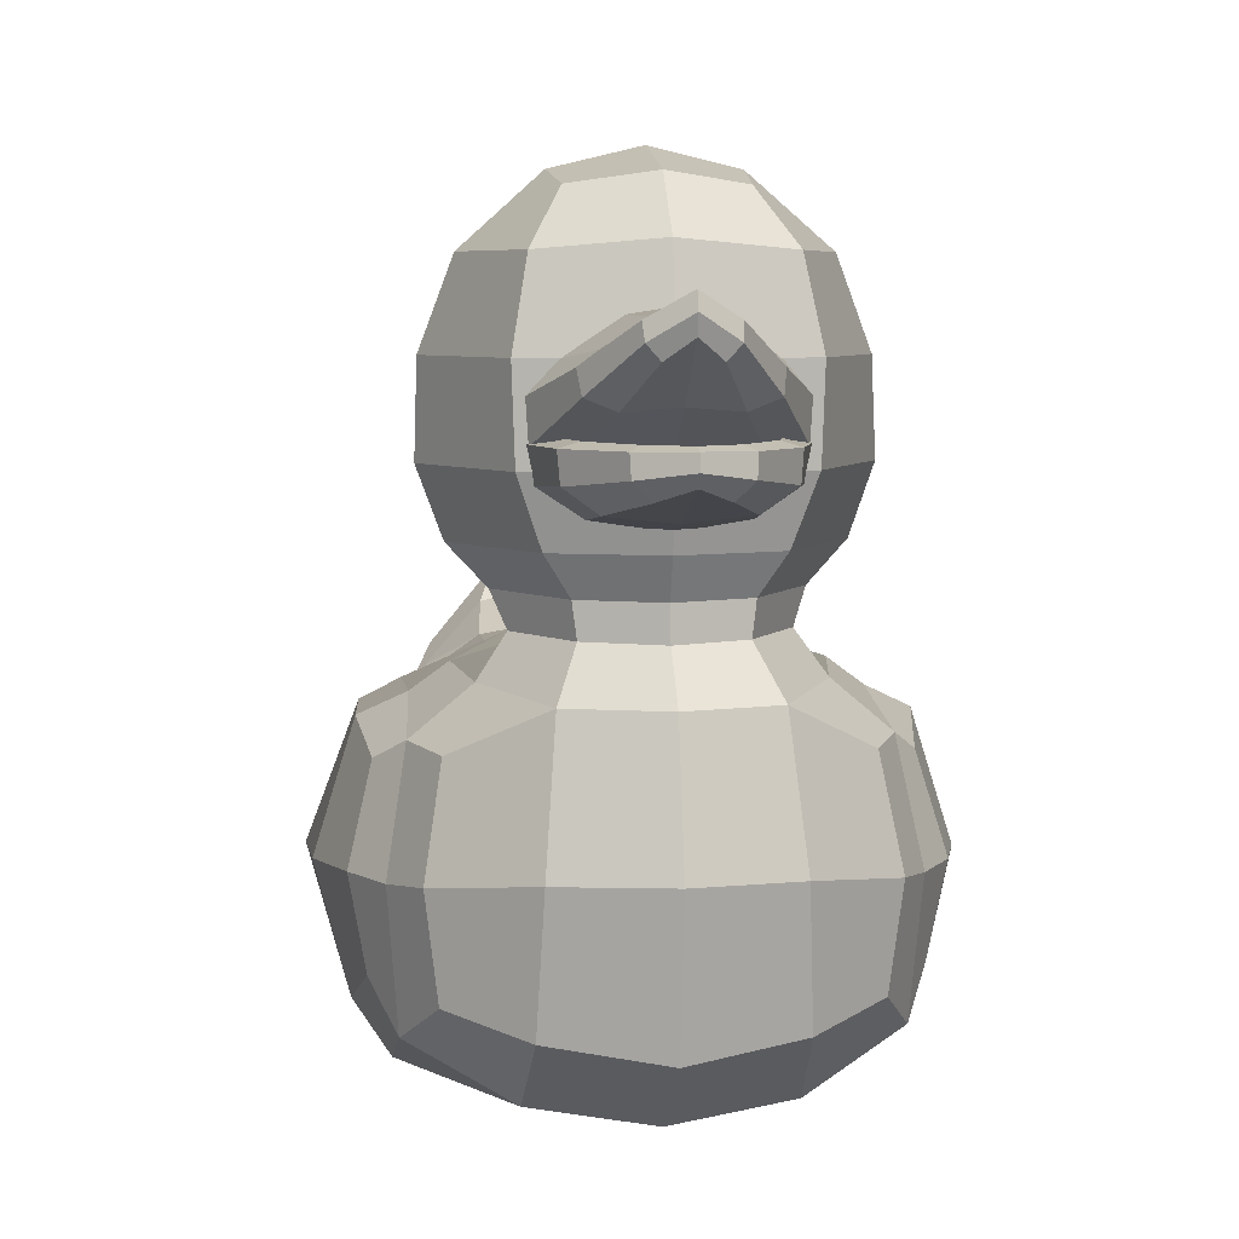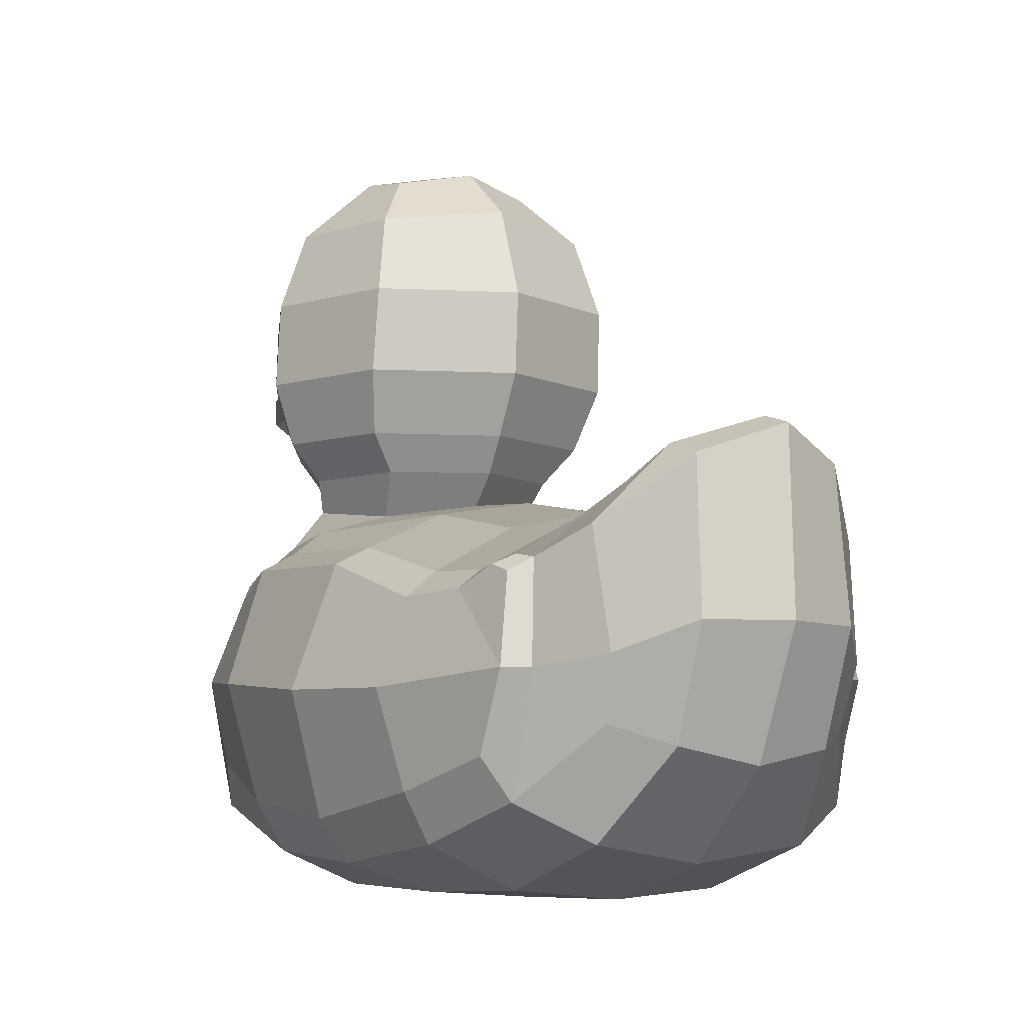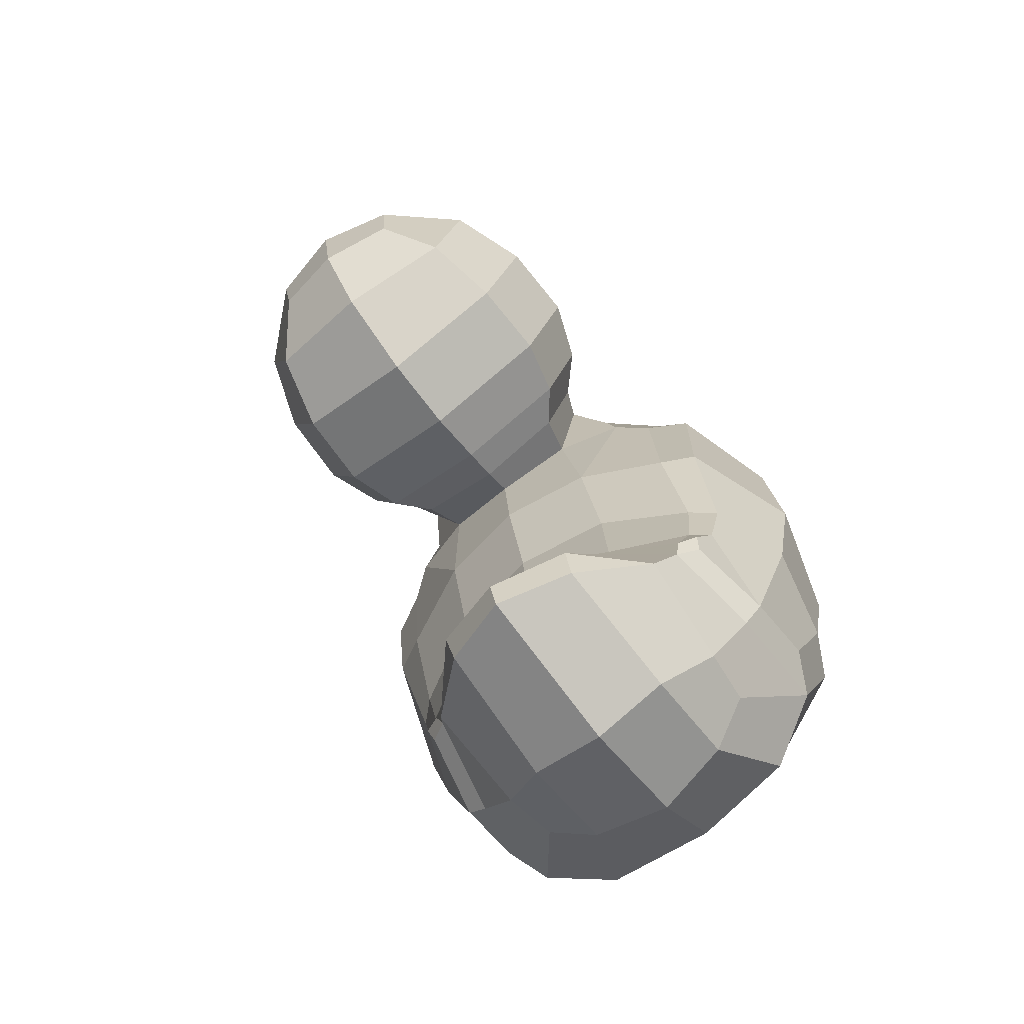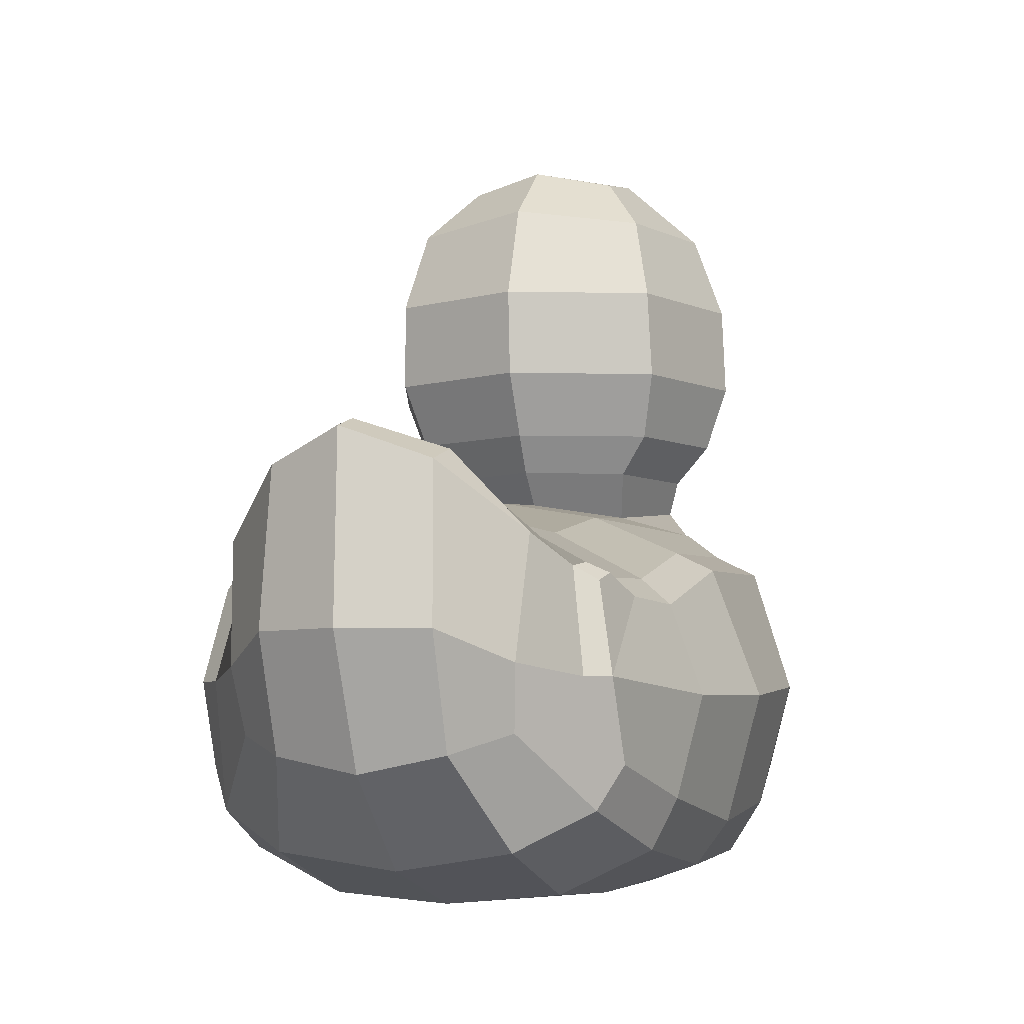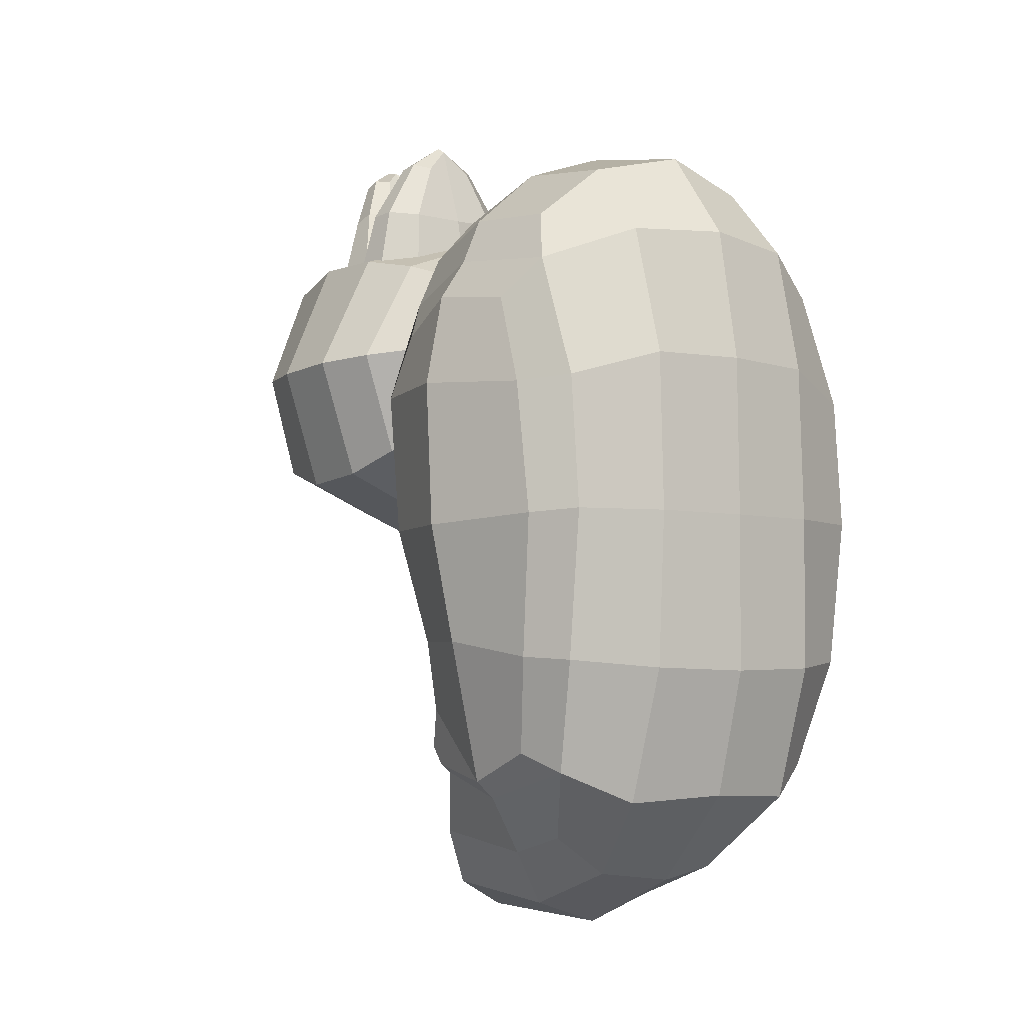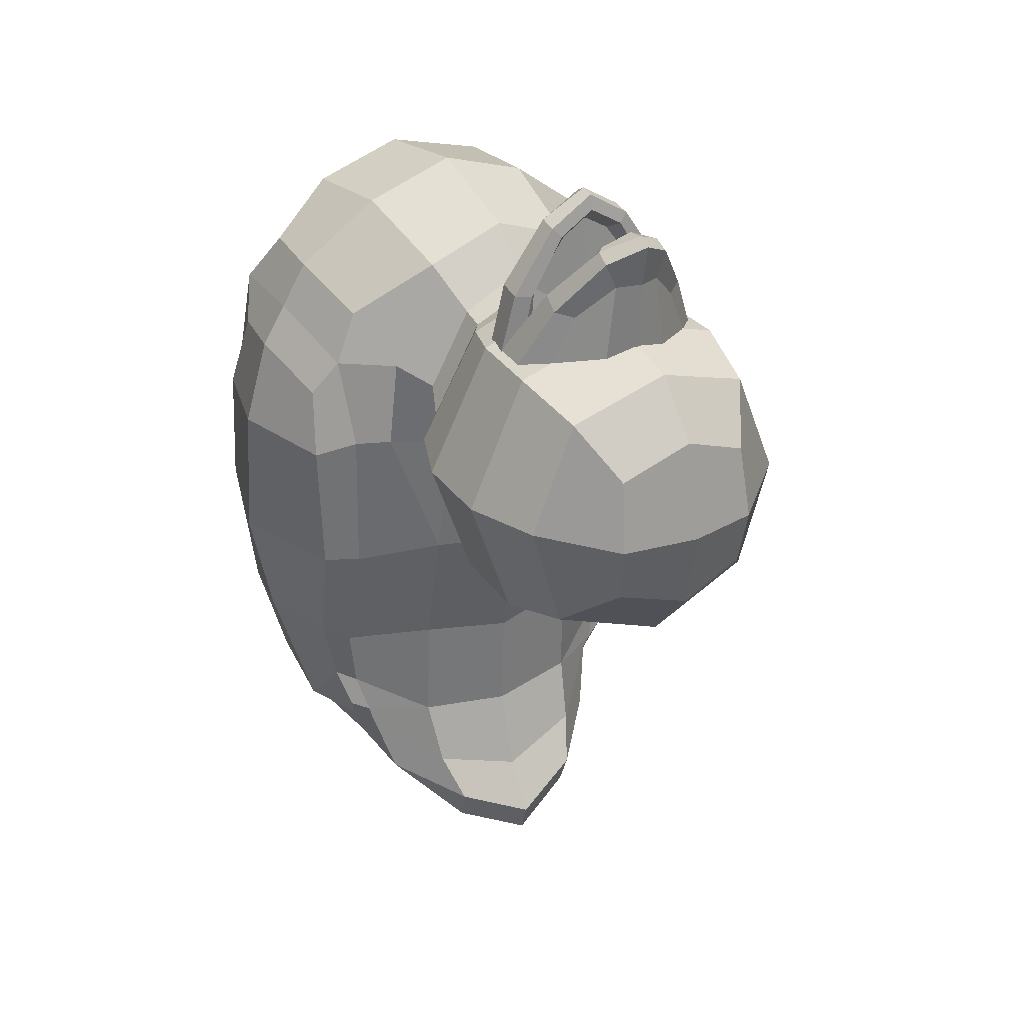
<metadata>
{"format":"obj","ext":"obj","renderer":"f3d","projection":"perspective","resolution":1024,"background":"white","views":[{"elev":6.0,"azim":-6.7,"up":"+Y"},{"elev":-7.3,"azim":149.5,"up":"+Y"},{"elev":-76.2,"azim":-142.9,"up":"+Z"},{"elev":-6.1,"azim":-161.7,"up":"+Y"},{"elev":-4.6,"azim":-39.0,"up":"+Z"},{"elev":31.5,"azim":150.3,"up":"+Z"}]}
</metadata>
<code>
o RubberDuck
v 1.048 2.418 -2.802
v 0.5764 2.953 -3.015
v 0.6924 2.731 -2.656
v 1.186 2.238 -2.298
v 0.5903 0.9736 -3.097
v 0.9432 1.118 -2.802
v 1.33 0.6187 -2.253
v 0.8256 0.3431 -2.494
v 0.8127 0.2905 2.078
v 1.493 0.6471 1.812
v 1.284 0.9105 2.236
v 0.7765 0.7905 2.654
v 1.431 2.359 1.66
v 1.036 2.692 1.682
v 0.6462 2.645 2.522
v 1.25 2.324 2.075
v 0.8381 2.975 1.57
v 0.496 2.975 2.187
v 1.486 0.2117 -0.2049
v 1.492 0.2931 0.8411
v 0.7889 0.0412 1.055
v 0.792 0 -0.2009
v 0.7149 2.782 -0.1792
v 1.139 2.737 0.9911
v 1.383 2.554 0.9464
v 1.373 2.485 -0.2861
v 1.36 3.939 1.364
v 1.341 4.564 1.333
v 0.8765 4.564 2.364
v 0.8544 3.939 2.364
v 1.12 5.159 1.345
v 0.5849 5.637 1.27
v 0.5435 5.532 1.837
v 0.7686 5.159 2.221
v 0 0.8531 -3.169
v 0 0.2175 -2.454
v 0 -0.04348 -0.2017
v 0 -0.02242 1.071
v 0 0.1623 2.135
v 0 0.6854 2.842
v 0 2.975 2.444
v 0 2.649 2.764
v 0 4.564 2.637
v 0 3.939 2.642
v 0 5.605 2.071
v 0 5.223 2.488
v 0 5.776 1.302
v 0 5.249 0.1591
v 0 5.658 0.655
v 0.5553 5.559 0.8166
v 0.8659 5.159 0.4731
v 0 3.939 -0.05213
v 0 4.564 -0.09232
v 0.9973 4.564 0.3135
v 1.016 3.939 0.3676
v 0 2.907 -0.2366
v 0 2.975 0.5534
v 0.6112 2.892 0.9148
v 0 3.143 -3.277
v 0 2.873 -2.866
v 0 2.711 -1.316
v 0.7283 2.57 -1.228
v 0.7411 2.548 -2.141
v 0 2.67 -2.201
v 1.468 0.3447 -1.373
v 0.8205 0.03204 -1.431
v 0 -0.03831 -1.453
v 1.728 0.5272 -0.235
v 1.737 0.6616 0.8059
v 1.699 2.399 0.8449
v 1.643 2.348 -0.2815
v 1.618 2.214 1.357
v 1.663 0.9544 1.515
v 1.233 2.271 -2.15
v 1.379 2.201 -2.079
v 1.347 2.143 -2.226
v 1.483 0.9217 -2.104
v 1.643 0.6982 -1.348
v 0.6971 3.482 2.273
v 0 3.482 2.525
v 0 3.21 2.41
v 0.5263 3.21 2.176
v 0.9369 3.21 1.438
v 1.192 3.482 1.399
v 0.6912 3.21 0.6826
v 0.9026 3.482 0.5508
v 0 3.21 0.3417
v 0 3.482 0.1874
v 0.5585 2.861 -3.288
v 0 3.065 -3.531
v 1.383 2.219 -1.307
v 1.567 2.041 -1.216
v 1.462 2.062 -1.771
v 1.319 2.188 -1.825
v 0.9935 1.569 -2.938
v 1.313 1.493 -2.485
v 1.371 1.609 2.275
v 0.7336 1.698 2.773
v 0.5945 1.77 -3.389
v 1.566 1.567 1.905
v 1.987 1.434 -0.2908
v 1.964 1.535 0.862
v 0 1.772 -3.581
v 0 1.722 3.03
v 1.777 1.585 1.589
v 1.471 1.497 -2.347
v 1.796 1.41 -1.22
v -1.048 2.418 -2.802
v -1.186 2.238 -2.298
v -0.6924 2.731 -2.656
v -0.5764 2.953 -3.015
v -0.5903 0.9736 -3.097
v -0.8256 0.3431 -2.494
v -1.33 0.6187 -2.253
v -0.9432 1.118 -2.802
v -0.8127 0.2905 2.078
v -0.7765 0.7905 2.654
v -1.284 0.9105 2.236
v -1.493 0.6471 1.812
v -1.431 2.359 1.66
v -1.25 2.324 2.075
v -0.6462 2.645 2.522
v -1.036 2.692 1.682
v -0.496 2.975 2.187
v -0.8381 2.975 1.57
v -1.486 0.2117 -0.2049
v -0.792 0 -0.2009
v -0.7889 0.0412 1.055
v -1.492 0.2931 0.8411
v -0.7149 2.782 -0.1792
v -1.373 2.485 -0.2861
v -1.383 2.554 0.9464
v -1.139 2.737 0.9911
v -1.36 3.939 1.364
v -0.8544 3.939 2.364
v -0.8765 4.564 2.364
v -1.341 4.564 1.333
v -1.12 5.159 1.345
v -0.7686 5.159 2.221
v -0.5435 5.532 1.837
v -0.5849 5.637 1.27
v -0.8659 5.159 0.4731
v -0.5553 5.559 0.8166
v -1.016 3.939 0.3676
v -0.9973 4.564 0.3135
v -0.6112 2.892 0.9148
v -0.7411 2.548 -2.141
v -0.7283 2.57 -1.228
v -0.8205 0.03204 -1.431
v -1.468 0.3447 -1.373
v -1.737 0.6616 0.8059
v -1.728 0.5272 -0.235
v -1.643 2.348 -0.2815
v -1.699 2.399 0.8449
v -1.618 2.214 1.357
v -1.663 0.9544 1.515
v -1.233 2.271 -2.15
v -1.347 2.143 -2.226
v -1.379 2.201 -2.079
v -1.643 0.6982 -1.348
v -1.483 0.9217 -2.104
v -0.6971 3.482 2.273
v -0.5263 3.21 2.176
v -0.9369 3.21 1.438
v -1.192 3.482 1.399
v -0.6912 3.21 0.6826
v -0.9026 3.482 0.5508
v -0.5585 2.861 -3.288
v -1.383 2.219 -1.307
v -1.319 2.188 -1.825
v -1.462 2.062 -1.771
v -1.567 2.041 -1.216
v -1.313 1.493 -2.485
v -0.9935 1.569 -2.938
v -0.7336 1.698 2.773
v -1.371 1.609 2.275
v -0.5944 1.77 -3.389
v -1.566 1.567 1.905
v -1.987 1.434 -0.2908
v -1.964 1.535 0.862
v -1.777 1.585 1.589
v -1.471 1.497 -2.347
v -1.796 1.41 -1.22
v -0.5695 4.524 2.859
v -0.803 4.355 2.383
v -0.8009 4.055 2.352
v -0.5452 4.364 2.934
v -0.5273 4.049 2.394
v -0.3462 4.285 2.932
v 0 4.852 2.436
v -0.2714 4.804 2.414
v -0.1851 4.794 3.089
v 0 4.878 3.108
v 0 4.043 2.6
v 0 4.314 2.965
v 0 4.94 3.442
v -0.2702 4.778 3.29
v -0.2598 4.66 3.349
v 0 4.822 3.488
v -0.1694 4.559 3.333
v 0 4.691 3.471
v -0.6312 4.556 2.397
v -0.4421 4.618 2.822
v 0.5695 4.524 2.859
v 0.5452 4.364 2.934
v 0.8009 4.055 2.352
v 0.803 4.355 2.383
v 0.3462 4.285 2.932
v 0.5273 4.049 2.394
v 0.1851 4.794 3.089
v 0.2714 4.804 2.414
v 0.2598 4.66 3.349
v 0.2702 4.778 3.29
v 0.1694 4.559 3.333
v 0.4421 4.618 2.822
v 0.6312 4.556 2.397
v -0.6721 4.089 2.835
v -0.803 4.092 2.359
v -0.7641 3.86 2.335
v -0.6544 3.885 2.854
v -0.4778 3.665 2.34
v -0.4318 3.724 2.835
v 0 4.091 2.521
v -0.5419 4.109 2.417
v -0.4683 4.042 2.842
v 0 3.58 2.319
v 0 3.679 2.821
v 0 4.105 3.562
v -0.3396 4.095 3.34
v -0.3328 3.945 3.365
v 0 3.995 3.581
v -0.2152 3.825 3.328
v 0 3.911 3.532
v -0.1973 4.031 3.219
v 0 4.025 3.34
v -0.6312 4.128 2.388
v -0.5403 4.128 2.818
v -0.2697 4.128 3.272
v 0 4.128 3.442
v 0.6721 4.089 2.835
v 0.6544 3.885 2.854
v 0.7641 3.86 2.335
v 0.803 4.092 2.359
v 0.4318 3.724 2.835
v 0.4778 3.665 2.34
v 0.4683 4.042 2.842
v 0.5419 4.109 2.417
v 0.3328 3.945 3.365
v 0.3396 4.095 3.34
v 0.2152 3.825 3.328
v 0.1973 4.031 3.219
v 0.5403 4.128 2.818
v 0.6312 4.128 2.388
v 0.2697 4.128 3.272
f 1 2 3 4
f 5 6 7 8
f 9 10 11 12
f 13 14 15 16
f 14 17 18 15
f 19 20 21 22
f 23 24 25 26
f 27 28 29 30
f 31 32 33 34
f 35 5 8 36
f 37 22 21 38
f 39 9 12 40
f 18 41 42 15
f 29 43 44 30
f 33 45 46 34
f 47 45 33 32
f 48 49 50 51
f 52 53 54 55
f 56 57 58 23
f 59 60 3 2
f 49 47 32 50
f 51 50 32 31
f 55 54 28 27
f 14 24 58 17
f 25 24 14 13
f 21 20 10 9
f 38 21 9 39
f 61 62 63 64
f 7 65 66 8
f 36 8 66 67
f 19 68 69 20
f 25 70 71 26
f 13 72 70 25
f 20 69 73 10
f 74 75 76 4
f 7 77 78 65
f 79 80 81 82
f 83 84 79 82
f 85 86 84 83
f 87 88 86 85
f 53 48 51 54
f 54 51 31 28
f 28 31 34 29
f 46 43 29 34
f 82 81 41 18
f 17 83 82 18
f 58 85 83 17
f 57 87 85 58
f 89 90 59 2
f 1 89 2
f 63 74 4 3
f 60 64 63 3
f 91 92 93 94
f 67 66 22 37
f 65 19 22 66
f 78 68 19 65
f 26 71 92 91
f 62 23 26 91
f 61 56 23 62
f 93 75 74 94
f 63 62 91 94
f 23 58 24
f 30 44 80 79
f 84 27 30 79
f 86 55 27 84
f 88 52 55 86
f 6 95 96 7
f 11 97 98 12
f 5 99 95 6
f 100 97 11 10
f 97 16 15 98
f 13 16 97 100
f 95 1 4 96
f 99 89 1 95
f 101 102 69 68
f 71 70 102 101
f 103 90 89 99
f 35 103 99 5
f 98 104 40 12
f 15 42 104 98
f 70 72 105 102
f 102 105 73 69
f 106 107 78 77
f 100 105 72 13
f 10 73 105 100
f 4 76 106 96
f 96 106 77 7
f 107 106 93 92
f 107 101 68 78
f 92 71 101 107
f 63 94 74
f 75 93 106 76
f 108 109 110 111
f 112 113 114 115
f 116 117 118 119
f 120 121 122 123
f 123 122 124 125
f 126 127 128 129
f 130 131 132 133
f 134 135 136 137
f 138 139 140 141
f 35 36 113 112
f 37 38 128 127
f 39 40 117 116
f 124 122 42 41
f 136 135 44 43
f 140 139 46 45
f 47 141 140 45
f 48 142 143 49
f 52 144 145 53
f 56 130 146 57
f 59 111 110 60
f 49 143 141 47
f 142 138 141 143
f 144 134 137 145
f 123 125 146 133
f 132 120 123 133
f 128 116 119 129
f 38 39 116 128
f 61 64 147 148
f 114 113 149 150
f 36 67 149 113
f 126 129 151 152
f 132 131 153 154
f 120 132 154 155
f 129 119 156 151
f 157 109 158 159
f 114 150 160 161
f 162 163 81 80
f 164 163 162 165
f 166 164 165 167
f 87 166 167 88
f 53 145 142 48
f 145 137 138 142
f 137 136 139 138
f 46 139 136 43
f 163 124 41 81
f 125 124 163 164
f 146 125 164 166
f 57 146 166 87
f 168 111 59 90
f 108 111 168
f 147 110 109 157
f 60 110 147 64
f 169 170 171 172
f 67 37 127 149
f 150 149 127 126
f 160 150 126 152
f 131 169 172 153
f 148 169 131 130
f 61 148 130 56
f 171 170 157 159
f 147 170 169 148
f 130 133 146
f 135 162 80 44
f 165 162 135 134
f 167 165 134 144
f 88 167 144 52
f 115 114 173 174
f 118 117 175 176
f 112 115 174 177
f 178 119 118 176
f 176 175 122 121
f 120 178 176 121
f 174 173 109 108
f 177 174 108 168
f 179 152 151 180
f 153 179 180 154
f 103 177 168 90
f 35 112 177 103
f 175 117 40 104
f 122 175 104 42
f 154 180 181 155
f 180 151 156 181
f 182 161 160 183
f 178 120 155 181
f 119 178 181 156
f 109 173 182 158
f 173 114 161 182
f 183 172 171 182
f 183 160 152 179
f 172 183 179 153
f 147 157 170
f 159 158 182 171
f 184 185 186 187
f 186 188 189 187
f 190 191 192 193
f 189 188 194 195
f 196 197 198 199
f 198 200 201 199
f 189 200 198 187
f 198 197 184 187
f 201 200 189 195
f 192 191 202 203
f 202 185 184 203
f 184 197 192 203
f 192 197 196 193
f 204 205 206 207
f 206 205 208 209
f 190 193 210 211
f 208 195 194 209
f 196 199 212 213
f 212 199 201 214
f 208 205 212 214
f 212 205 204 213
f 201 195 208 214
f 210 215 216 211
f 216 215 204 207
f 204 215 210 213
f 210 193 196 213
f 217 218 219 220
f 219 221 222 220
f 223 224 225
f 222 221 226 227
f 228 229 230 231
f 230 232 233 231
f 222 232 230 220
f 230 229 217 220
f 225 234 235 223
f 233 232 222 227
f 225 224 236 237
f 236 218 217 237
f 217 229 238 237
f 238 234 225 237
f 235 234 238 239
f 238 229 228 239
f 240 241 242 243
f 242 241 244 245
f 223 246 247
f 244 227 226 245
f 228 231 248 249
f 248 231 233 250
f 244 241 248 250
f 248 241 240 249
f 246 223 235 251
f 233 227 244 250
f 246 252 253 247
f 253 252 240 243
f 240 252 254 249
f 254 252 246 251
f 235 239 254 251
f 254 239 228 249

</code>
